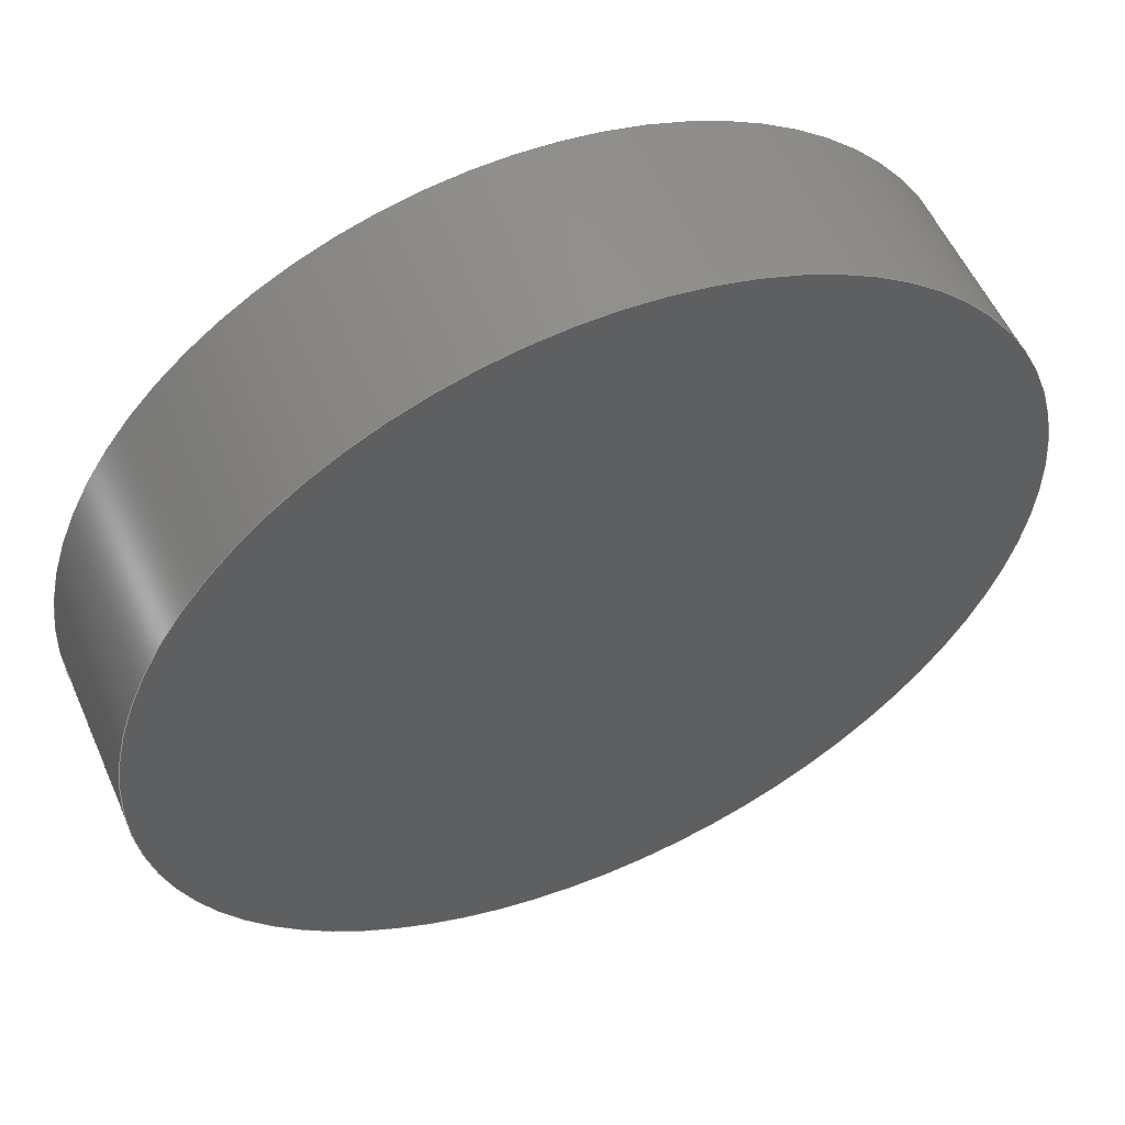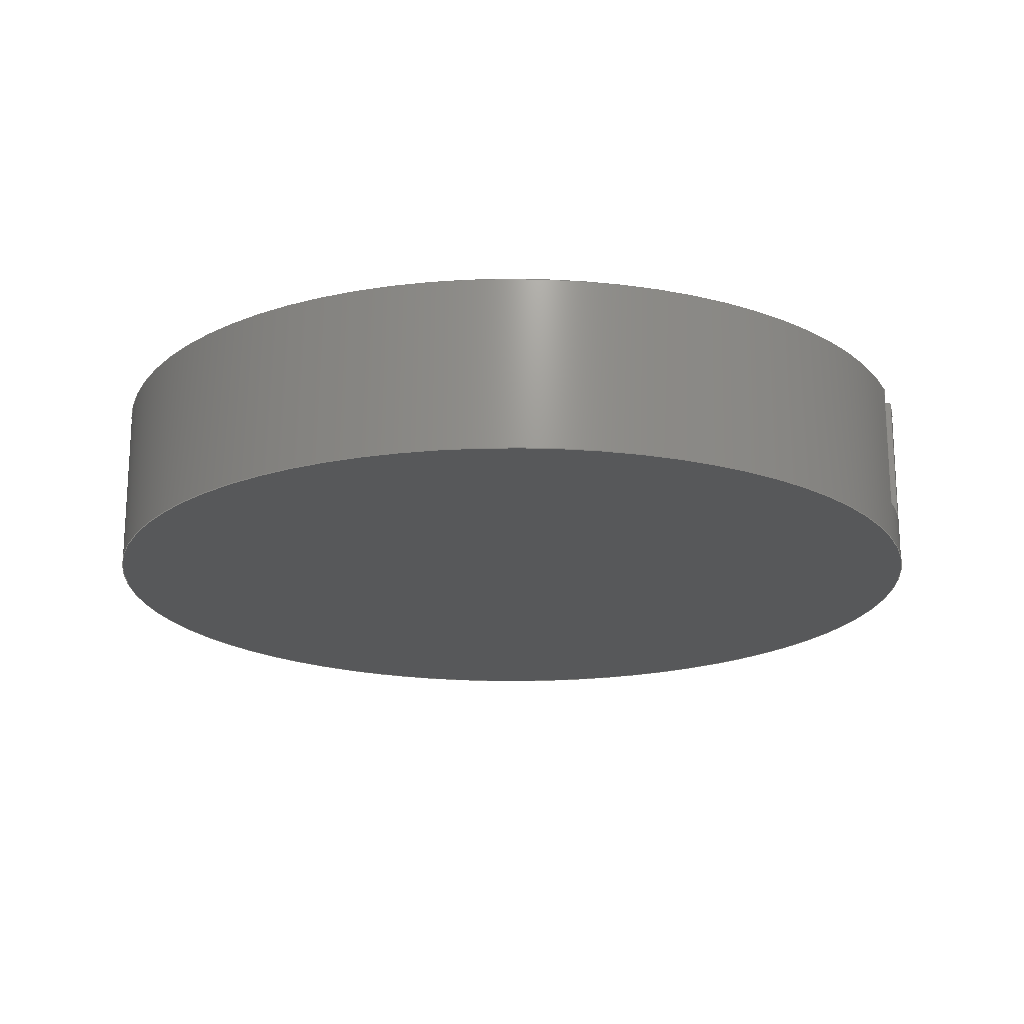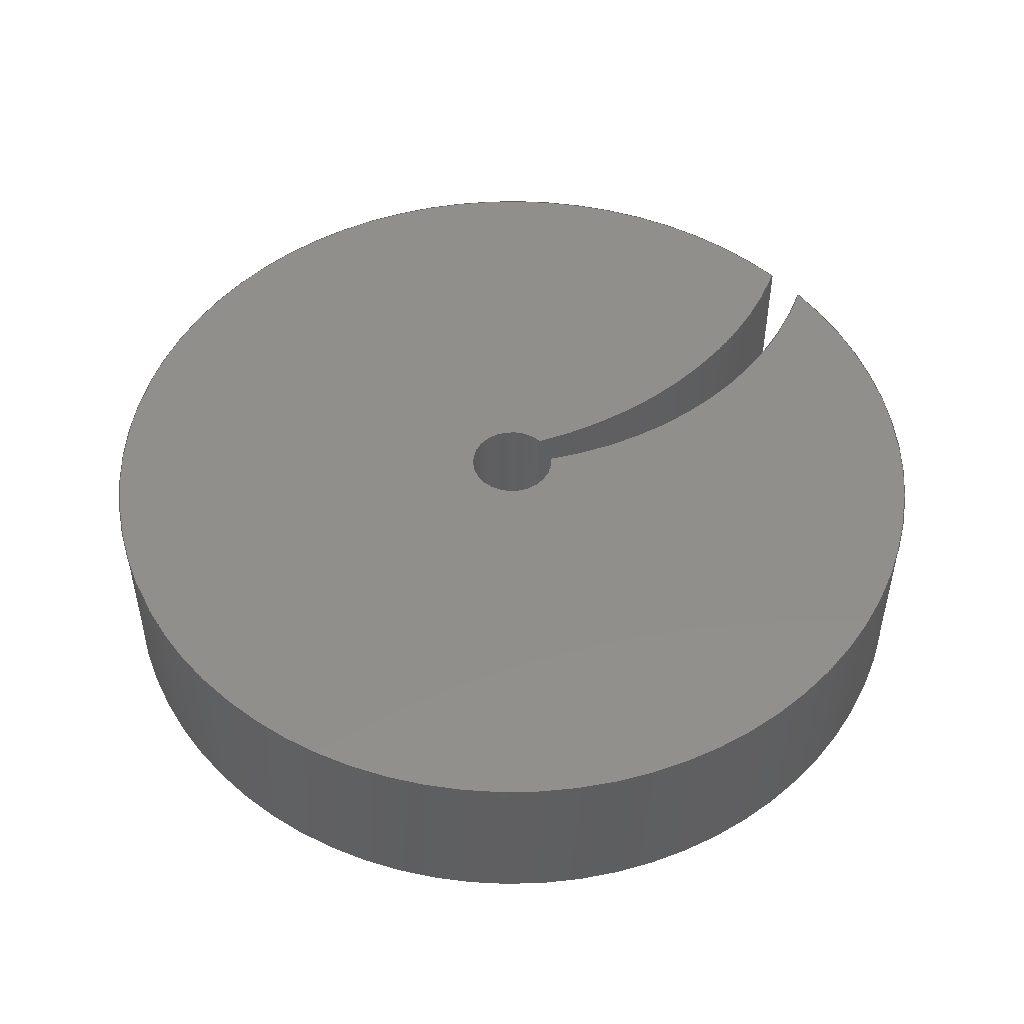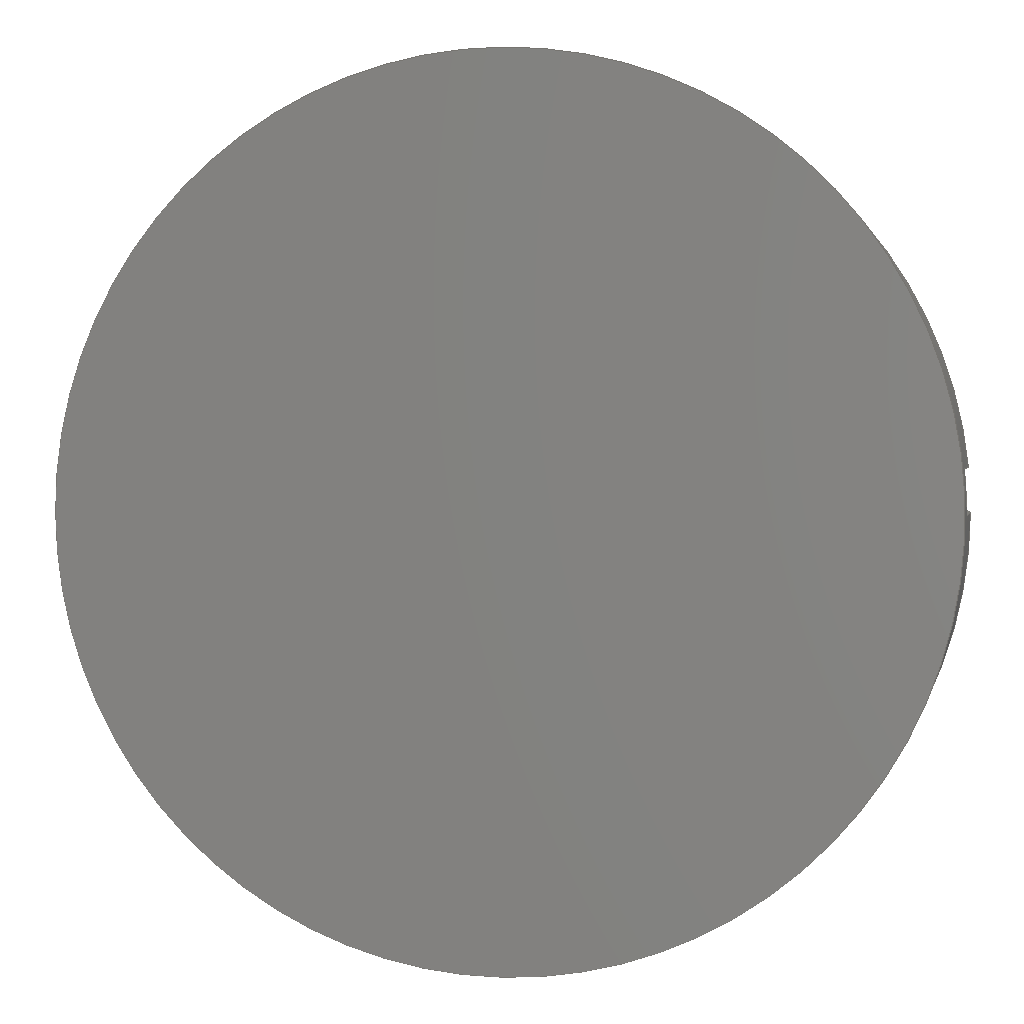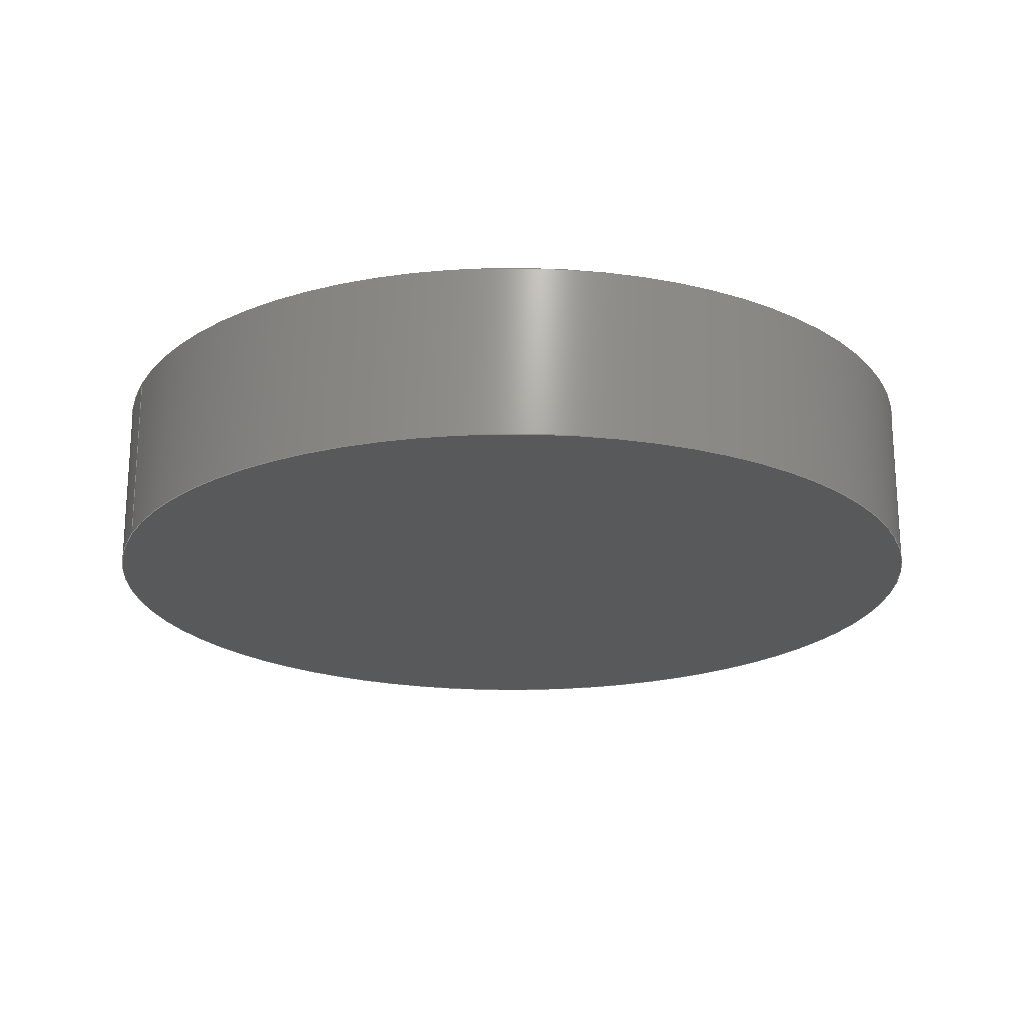
<metadata>
{"format":"step","ext":"step","renderer":"f3d","projection":"perspective","resolution":1024,"background":"white","views":[{"elev":55.2,"azim":-23.6,"up":"+Z"},{"elev":-19.1,"azim":15.4,"up":"+Y"},{"elev":49.7,"azim":-43.7,"up":"+Y"},{"elev":1.7,"azim":12.0,"up":"+Z"},{"elev":-20.8,"azim":-22.3,"up":"+Y"}]}
</metadata>
<code>
ISO-10303-21;
DATA;
#1=MECHANICAL_DESIGN_GEOMETRIC_PRESENTATION_REPRESENTATION('',(#4),#217);
#2=SHAPE_REPRESENTATION_RELATIONSHIP('SRR','None',#224,#3);
#3=ADVANCED_BREP_SHAPE_REPRESENTATION('',(#5),#216);
#4=STYLED_ITEM('',(#233),#5);
#5=MANIFOLD_SOLID_BREP('Body1',#109);
#6=PLANE('',#129);
#7=PLANE('',#135);
#8=PLANE('',#139);
#9=FACE_OUTER_BOUND('',#16,.T.);
#10=FACE_OUTER_BOUND('',#17,.T.);
#11=FACE_OUTER_BOUND('',#18,.T.);
#12=FACE_OUTER_BOUND('',#19,.T.);
#13=FACE_OUTER_BOUND('',#20,.T.);
#14=FACE_OUTER_BOUND('',#21,.T.);
#15=FACE_OUTER_BOUND('',#22,.T.);
#16=EDGE_LOOP('',(#68,#69,#70,#71));
#17=EDGE_LOOP('',(#72,#73,#74,#75));
#18=EDGE_LOOP('',(#76,#77,#78,#79,#80));
#19=EDGE_LOOP('',(#81,#82,#83,#84));
#20=EDGE_LOOP('',(#85,#86,#87,#88));
#21=EDGE_LOOP('',(#89,#90,#91,#92,#93,#94,#95,#96));
#22=EDGE_LOOP('',(#97));
#23=LINE('',#187,#28);
#24=LINE('',#190,#29);
#25=LINE('',#196,#30);
#26=LINE('',#199,#31);
#27=LINE('',#211,#32);
#28=VECTOR('',#146,1);
#29=VECTOR('',#149,1);
#30=VECTOR('',#154,1);
#31=VECTOR('',#157,1);
#32=VECTOR('',#176,5);
#33=CIRCLE('',#124,4.721);
#34=CIRCLE('',#125,4.721);
#35=CIRCLE('',#127,5.256);
#36=CIRCLE('',#128,5.256);
#37=CIRCLE('',#130,0.5);
#38=CIRCLE('',#131,5);
#39=CIRCLE('',#132,5);
#40=CIRCLE('',#134,0.5);
#41=CIRCLE('',#136,5);
#42=CIRCLE('',#138,5);
#43=VERTEX_POINT('',#183);
#44=VERTEX_POINT('',#184);
#45=VERTEX_POINT('',#186);
#46=VERTEX_POINT('',#188);
#47=VERTEX_POINT('',#192);
#48=VERTEX_POINT('',#193);
#49=VERTEX_POINT('',#195);
#50=VERTEX_POINT('',#197);
#51=VERTEX_POINT('',#202);
#52=VERTEX_POINT('',#210);
#53=EDGE_CURVE('',#43,#44,#33,.T.);
#54=EDGE_CURVE('',#45,#43,#23,.T.);
#55=EDGE_CURVE('',#45,#46,#34,.T.);
#56=EDGE_CURVE('',#44,#46,#24,.T.);
#57=EDGE_CURVE('',#47,#48,#35,.T.);
#58=EDGE_CURVE('',#49,#47,#25,.T.);
#59=EDGE_CURVE('',#49,#50,#36,.T.);
#60=EDGE_CURVE('',#48,#50,#26,.T.);
#61=EDGE_CURVE('',#44,#47,#37,.T.);
#62=EDGE_CURVE('',#48,#51,#38,.T.);
#63=EDGE_CURVE('',#51,#43,#39,.T.);
#64=EDGE_CURVE('',#46,#49,#40,.T.);
#65=EDGE_CURVE('',#50,#45,#41,.T.);
#66=EDGE_CURVE('',#51,#52,#27,.T.);
#67=EDGE_CURVE('',#52,#52,#42,.T.);
#68=ORIENTED_EDGE('',*,*,#53,.F.);
#69=ORIENTED_EDGE('',*,*,#54,.F.);
#70=ORIENTED_EDGE('',*,*,#55,.T.);
#71=ORIENTED_EDGE('',*,*,#56,.F.);
#72=ORIENTED_EDGE('',*,*,#57,.F.);
#73=ORIENTED_EDGE('',*,*,#58,.F.);
#74=ORIENTED_EDGE('',*,*,#59,.T.);
#75=ORIENTED_EDGE('',*,*,#60,.F.);
#76=ORIENTED_EDGE('',*,*,#53,.T.);
#77=ORIENTED_EDGE('',*,*,#61,.T.);
#78=ORIENTED_EDGE('',*,*,#57,.T.);
#79=ORIENTED_EDGE('',*,*,#62,.T.);
#80=ORIENTED_EDGE('',*,*,#63,.T.);
#81=ORIENTED_EDGE('',*,*,#56,.T.);
#82=ORIENTED_EDGE('',*,*,#64,.T.);
#83=ORIENTED_EDGE('',*,*,#58,.T.);
#84=ORIENTED_EDGE('',*,*,#61,.F.);
#85=ORIENTED_EDGE('',*,*,#64,.F.);
#86=ORIENTED_EDGE('',*,*,#55,.F.);
#87=ORIENTED_EDGE('',*,*,#65,.F.);
#88=ORIENTED_EDGE('',*,*,#59,.F.);
#89=ORIENTED_EDGE('',*,*,#54,.T.);
#90=ORIENTED_EDGE('',*,*,#63,.F.);
#91=ORIENTED_EDGE('',*,*,#66,.T.);
#92=ORIENTED_EDGE('',*,*,#67,.T.);
#93=ORIENTED_EDGE('',*,*,#66,.F.);
#94=ORIENTED_EDGE('',*,*,#62,.F.);
#95=ORIENTED_EDGE('',*,*,#60,.T.);
#96=ORIENTED_EDGE('',*,*,#65,.T.);
#97=ORIENTED_EDGE('',*,*,#67,.F.);
#98=CYLINDRICAL_SURFACE('',#123,4.721);
#99=CYLINDRICAL_SURFACE('',#126,5.256);
#100=CYLINDRICAL_SURFACE('',#133,0.5);
#101=CYLINDRICAL_SURFACE('',#137,5);
#102=ADVANCED_FACE('',(#9),#98,.F.);
#103=ADVANCED_FACE('',(#10),#99,.T.);
#104=ADVANCED_FACE('',(#11),#6,.T.);
#105=ADVANCED_FACE('',(#12),#100,.F.);
#106=ADVANCED_FACE('',(#13),#7,.T.);
#107=ADVANCED_FACE('',(#14),#101,.T.);
#108=ADVANCED_FACE('',(#15),#8,.F.);
#109=CLOSED_SHELL('',(#102,#103,#104,#105,#106,#107,#108));
#110=DERIVED_UNIT_ELEMENT(#112,1);
#111=DERIVED_UNIT_ELEMENT(#219,3);
#112=(
MASS_UNIT()
NAMED_UNIT(*)
SI_UNIT(.KILO.,.GRAM.)
);
#113=DERIVED_UNIT((#110,#111));
#114=MEASURE_REPRESENTATION_ITEM('density measure',
POSITIVE_RATIO_MEASURE(7850),#113);
#115=PROPERTY_DEFINITION_REPRESENTATION(#120,#117);
#116=PROPERTY_DEFINITION_REPRESENTATION(#121,#118);
#117=REPRESENTATION('material name',(#119),#216);
#118=REPRESENTATION('density',(#114),#216);
#119=DESCRIPTIVE_REPRESENTATION_ITEM('Steel','Steel');
#120=PROPERTY_DEFINITION('material property','material name',#226);
#121=PROPERTY_DEFINITION('material property','density of part',#226);
#122=AXIS2_PLACEMENT_3D('placement',#181,#140,#141);
#123=AXIS2_PLACEMENT_3D('',#182,#142,#143);
#124=AXIS2_PLACEMENT_3D('',#185,#144,#145);
#125=AXIS2_PLACEMENT_3D('',#189,#147,#148);
#126=AXIS2_PLACEMENT_3D('',#191,#150,#151);
#127=AXIS2_PLACEMENT_3D('',#194,#152,#153);
#128=AXIS2_PLACEMENT_3D('',#198,#155,#156);
#129=AXIS2_PLACEMENT_3D('',#200,#158,#159);
#130=AXIS2_PLACEMENT_3D('',#201,#160,#161);
#131=AXIS2_PLACEMENT_3D('',#203,#162,#163);
#132=AXIS2_PLACEMENT_3D('',#204,#164,#165);
#133=AXIS2_PLACEMENT_3D('',#205,#166,#167);
#134=AXIS2_PLACEMENT_3D('',#206,#168,#169);
#135=AXIS2_PLACEMENT_3D('',#207,#170,#171);
#136=AXIS2_PLACEMENT_3D('',#208,#172,#173);
#137=AXIS2_PLACEMENT_3D('',#209,#174,#175);
#138=AXIS2_PLACEMENT_3D('',#212,#177,#178);
#139=AXIS2_PLACEMENT_3D('',#213,#179,#180);
#140=DIRECTION('axis',(0,0,1));
#141=DIRECTION('refdir',(1,0,0));
#142=DIRECTION('center_axis',(0,-1,0));
#143=DIRECTION('ref_axis',(-0.5214,0,0.8533));
#144=DIRECTION('center_axis',(0,-1,0));
#145=DIRECTION('ref_axis',(-0.5214,0,0.8533));
#146=DIRECTION('',(0,1,0));
#147=DIRECTION('center_axis',(0,-1,0));
#148=DIRECTION('ref_axis',(-0.5214,0,0.8533));
#149=DIRECTION('',(0,-1,0));
#150=DIRECTION('center_axis',(0,-1,0));
#151=DIRECTION('ref_axis',(-0.4281,0,0.9037));
#152=DIRECTION('center_axis',(0,1,0));
#153=DIRECTION('ref_axis',(-0.4281,0,0.9037));
#154=DIRECTION('',(0,1,0));
#155=DIRECTION('center_axis',(0,1,0));
#156=DIRECTION('ref_axis',(-0.4281,0,0.9037));
#157=DIRECTION('',(0,-1,0));
#158=DIRECTION('center_axis',(0,1,0));
#159=DIRECTION('ref_axis',(-1,0,0));
#160=DIRECTION('center_axis',(0,-1,0));
#161=DIRECTION('ref_axis',(-1,0,0));
#162=DIRECTION('center_axis',(0,1,0));
#163=DIRECTION('ref_axis',(-1,0,0));
#164=DIRECTION('center_axis',(0,1,0));
#165=DIRECTION('ref_axis',(-1,0,0));
#166=DIRECTION('center_axis',(0,-1,0));
#167=DIRECTION('ref_axis',(-1,0,0));
#168=DIRECTION('center_axis',(0,-1,0));
#169=DIRECTION('ref_axis',(-1,0,0));
#170=DIRECTION('center_axis',(0,1,0));
#171=DIRECTION('ref_axis',(-1,0,0));
#172=DIRECTION('center_axis',(0,-1,0));
#173=DIRECTION('ref_axis',(1,0,0));
#174=DIRECTION('center_axis',(0,1,0));
#175=DIRECTION('ref_axis',(1,0,0));
#176=DIRECTION('',(0,-1,0));
#177=DIRECTION('center_axis',(0,1,0));
#178=DIRECTION('ref_axis',(1,0,0));
#179=DIRECTION('center_axis',(0,1,0));
#180=DIRECTION('ref_axis',(1,0,0));
#181=CARTESIAN_POINT('',(0,0,0));
#182=CARTESIAN_POINT('Origin',(2.854,2,-3.719));
#183=CARTESIAN_POINT('',(4.975,2,0.499));
#184=CARTESIAN_POINT('',(0.3925,2,0.3098));
#185=CARTESIAN_POINT('Origin',(2.854,2,-3.719));
#186=CARTESIAN_POINT('',(4.975,0.5,0.499));
#187=CARTESIAN_POINT('',(4.975,2,0.499));
#188=CARTESIAN_POINT('',(0.3925,0.5,0.3098));
#189=CARTESIAN_POINT('Origin',(2.854,0.5,-3.719));
#190=CARTESIAN_POINT('',(0.3925,2,0.3098));
#191=CARTESIAN_POINT('Origin',(2.75,2,-4.75));
#192=CARTESIAN_POINT('',(0.5,2,-6.123e-17));
#193=CARTESIAN_POINT('',(5,2,-6.123e-16));
#194=CARTESIAN_POINT('Origin',(2.75,2,-4.75));
#195=CARTESIAN_POINT('',(0.5,0.5,-6.123e-17));
#196=CARTESIAN_POINT('',(0.5,2,-1.693e-15));
#197=CARTESIAN_POINT('',(5,0.5,0));
#198=CARTESIAN_POINT('Origin',(2.75,0.5,-4.75));
#199=CARTESIAN_POINT('',(5,2,0));
#200=CARTESIAN_POINT('Origin',(0,2,0));
#201=CARTESIAN_POINT('Origin',(0,2,0));
#202=CARTESIAN_POINT('',(-5,2,6.123e-16));
#203=CARTESIAN_POINT('Origin',(0,2,0));
#204=CARTESIAN_POINT('Origin',(0,2,0));
#205=CARTESIAN_POINT('Origin',(0,2,0));
#206=CARTESIAN_POINT('Origin',(0,0.5,0));
#207=CARTESIAN_POINT('Origin',(0,0.5,0));
#208=CARTESIAN_POINT('Origin',(0,0.5,0));
#209=CARTESIAN_POINT('Origin',(0,0,0));
#210=CARTESIAN_POINT('',(-5,0,6.123e-16));
#211=CARTESIAN_POINT('',(-5,0,6.123e-16));
#212=CARTESIAN_POINT('Origin',(0,0,0));
#213=CARTESIAN_POINT('Origin',(0,0,0));
#214=UNCERTAINTY_MEASURE_WITH_UNIT(LENGTH_MEASURE(0.001),#218,
'DISTANCE_ACCURACY_VALUE',
'Maximum model space distance between geometric entities at asserted c
onnectivities');
#215=UNCERTAINTY_MEASURE_WITH_UNIT(LENGTH_MEASURE(0.001),#218,
'DISTANCE_ACCURACY_VALUE',
'Maximum model space distance between geometric entities at asserted c
onnectivities');
#216=(
GEOMETRIC_REPRESENTATION_CONTEXT(3)
GLOBAL_UNCERTAINTY_ASSIGNED_CONTEXT((#214))
GLOBAL_UNIT_ASSIGNED_CONTEXT((#218,#220,#221))
REPRESENTATION_CONTEXT('','3D')
);
#217=(
GEOMETRIC_REPRESENTATION_CONTEXT(3)
GLOBAL_UNCERTAINTY_ASSIGNED_CONTEXT((#215))
GLOBAL_UNIT_ASSIGNED_CONTEXT((#218,#220,#221))
REPRESENTATION_CONTEXT('','3D')
);
#218=(
LENGTH_UNIT()
NAMED_UNIT(*)
SI_UNIT(.CENTI.,.METRE.)
);
#219=(
LENGTH_UNIT()
NAMED_UNIT(*)
SI_UNIT($,.METRE.)
);
#220=(
NAMED_UNIT(*)
PLANE_ANGLE_UNIT()
SI_UNIT($,.RADIAN.)
);
#221=(
NAMED_UNIT(*)
SI_UNIT($,.STERADIAN.)
SOLID_ANGLE_UNIT()
);
#222=SHAPE_DEFINITION_REPRESENTATION(#223,#224);
#223=PRODUCT_DEFINITION_SHAPE('',$,#226);
#224=SHAPE_REPRESENTATION('',(#122),#216);
#225=PRODUCT_DEFINITION_CONTEXT('part definition',#230,'design');
#226=PRODUCT_DEFINITION('Untitled','Untitled',#227,#225);
#227=PRODUCT_DEFINITION_FORMATION('',$,#232);
#228=PRODUCT_RELATED_PRODUCT_CATEGORY('Untitled','Untitled',(#232));
#229=APPLICATION_PROTOCOL_DEFINITION('international standard',
'automotive_design',2009,#230);
#230=APPLICATION_CONTEXT(
'Core Data for Automotive Mechanical Design Process');
#231=PRODUCT_CONTEXT('part definition',#230,'mechanical');
#232=PRODUCT('Untitled','Untitled',$,(#231));
#233=PRESENTATION_STYLE_ASSIGNMENT((#234));
#234=SURFACE_STYLE_USAGE(.BOTH.,#235);
#235=SURFACE_SIDE_STYLE('',(#236));
#236=SURFACE_STYLE_FILL_AREA(#237);
#237=FILL_AREA_STYLE('Steel - Satin',(#238));
#238=FILL_AREA_STYLE_COLOUR('Steel - Satin',#239);
#239=COLOUR_RGB('Steel - Satin',0.6275,0.6275,0.6275);
ENDSEC;
END-ISO-10303-21;

</code>
